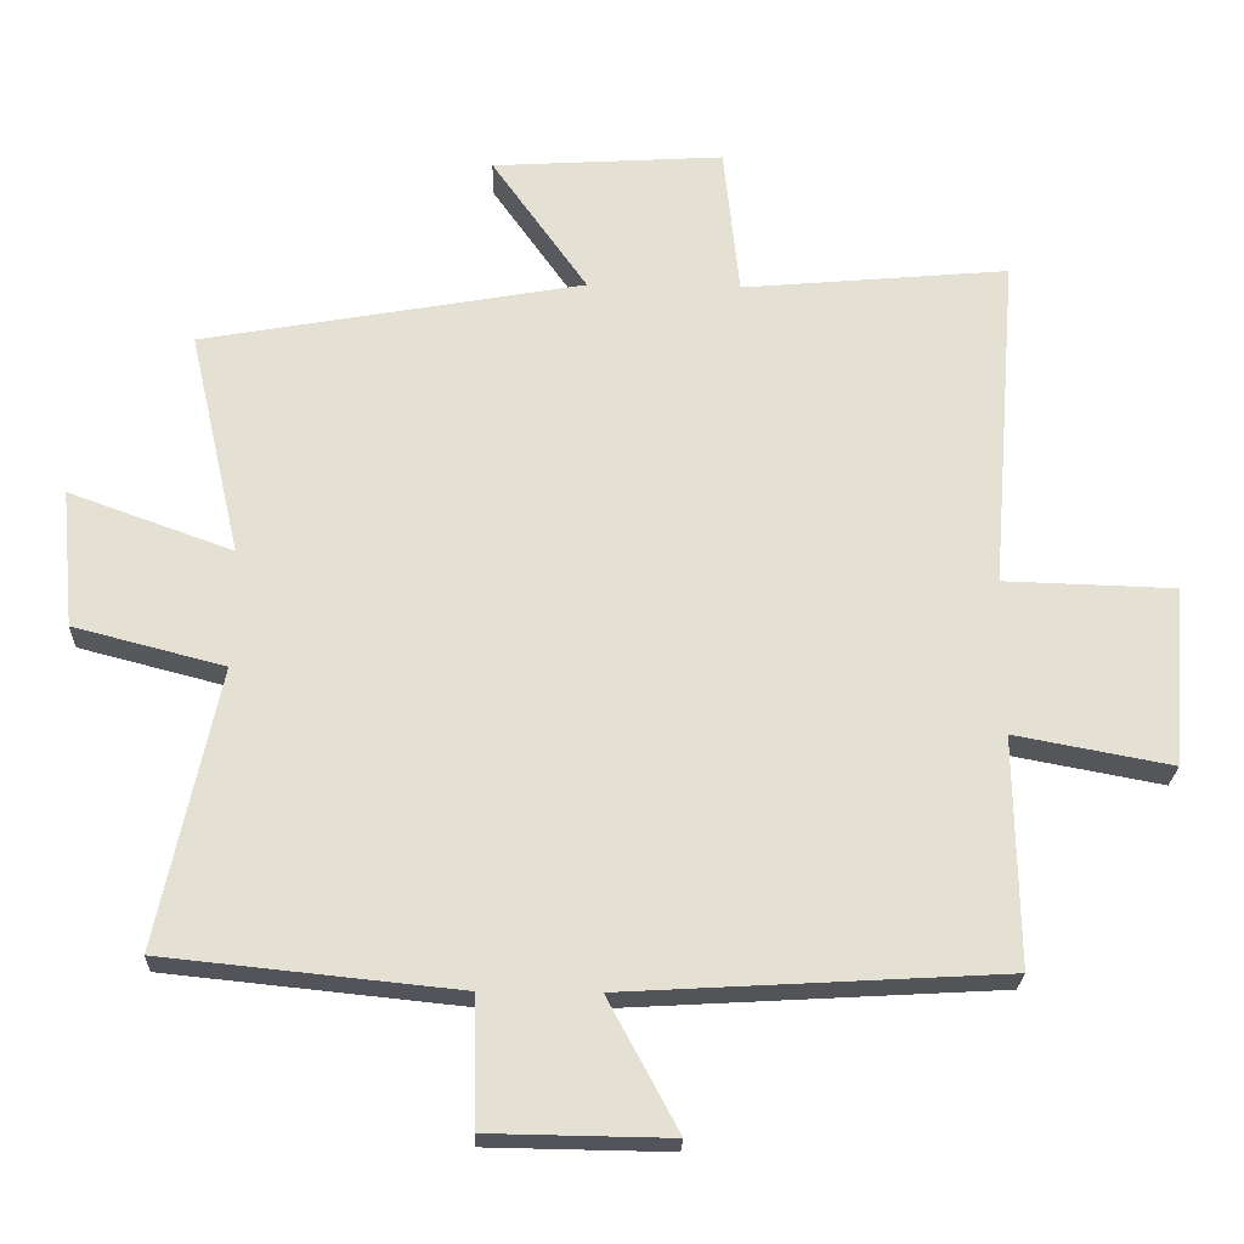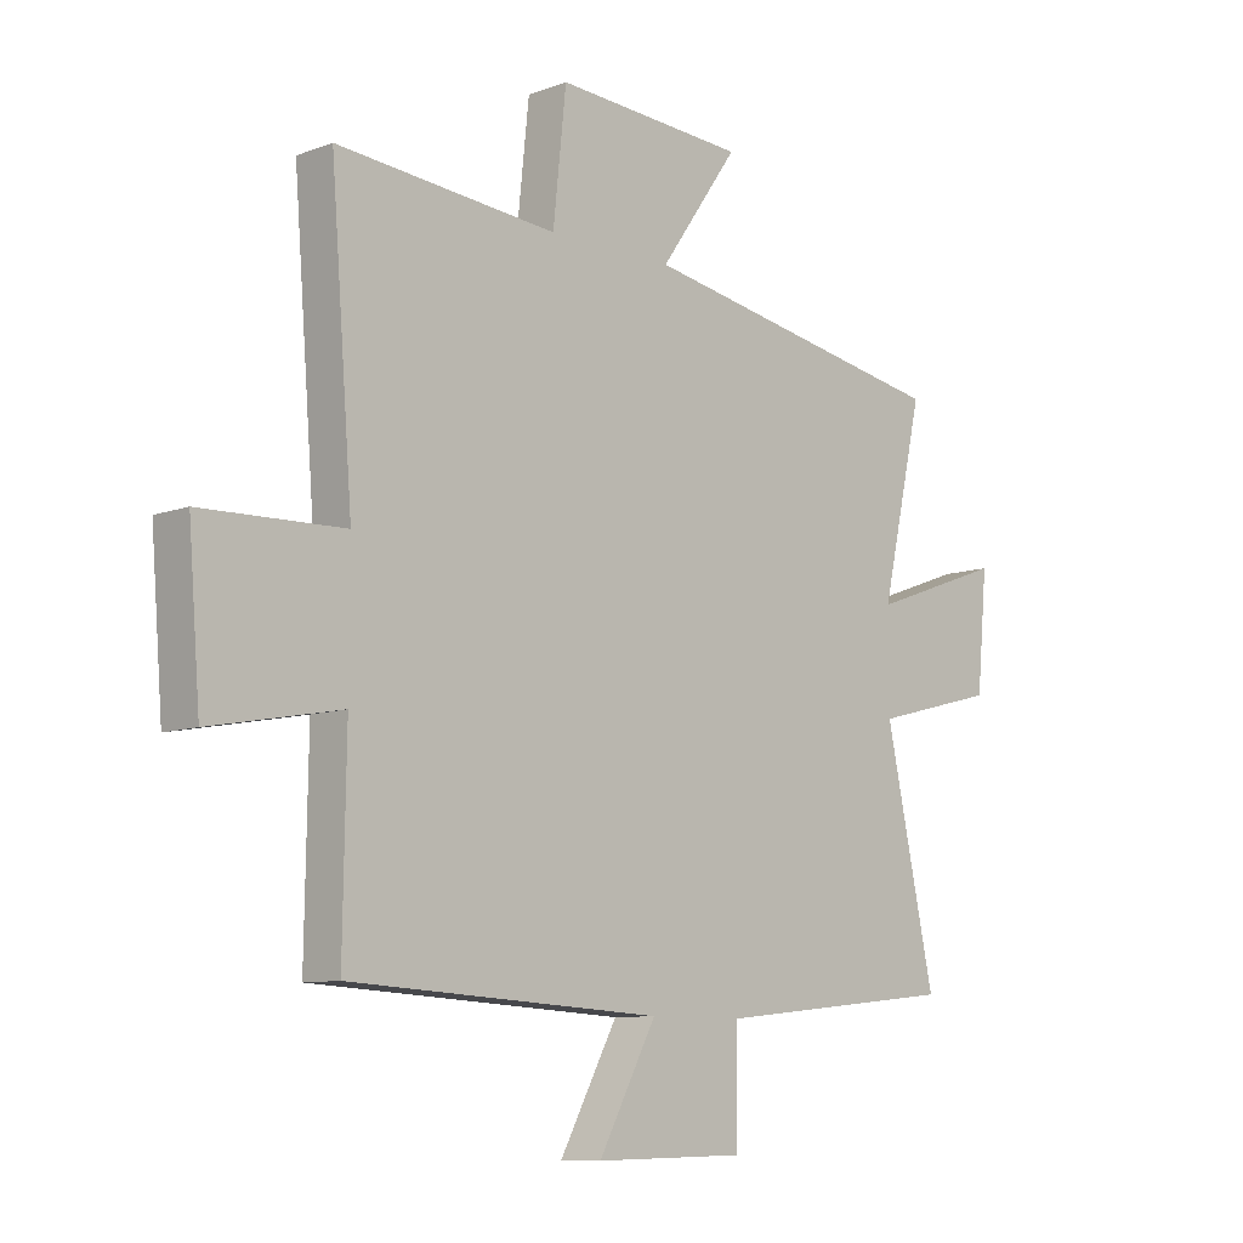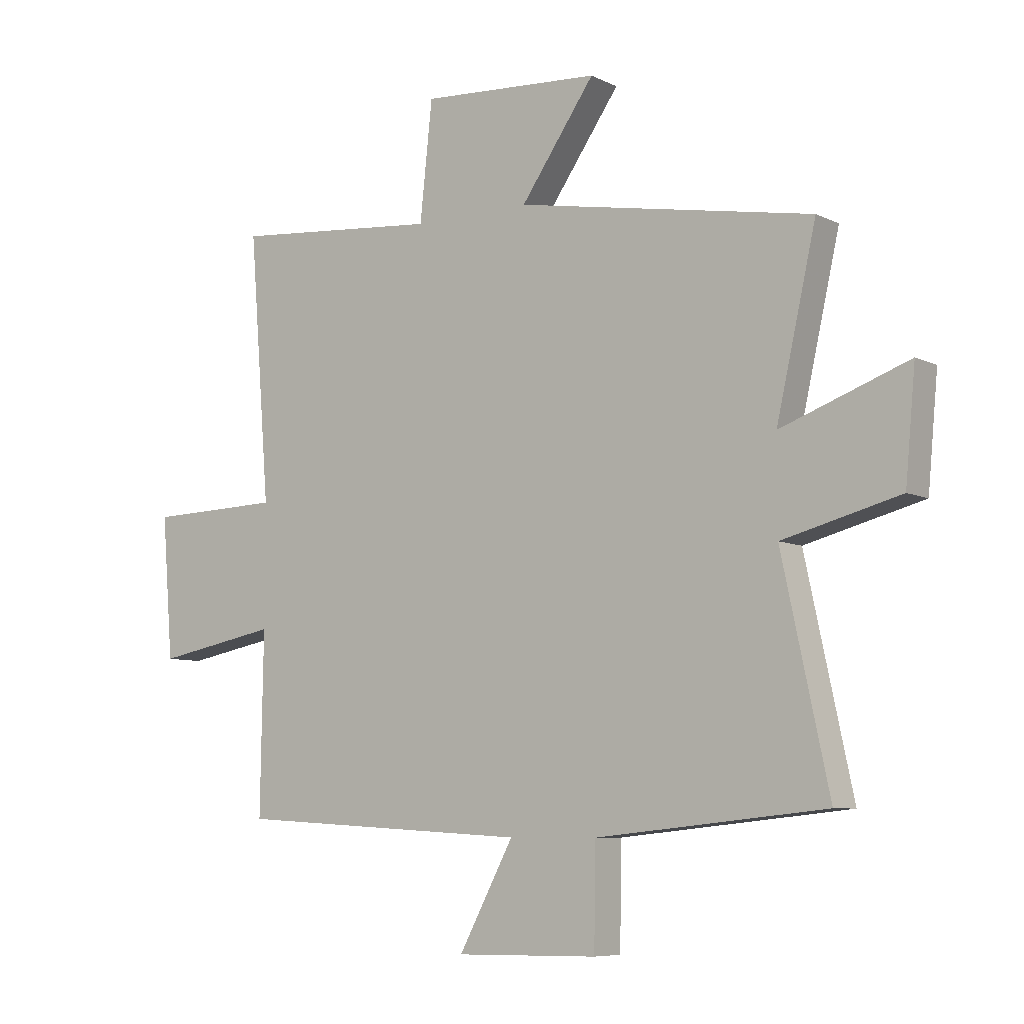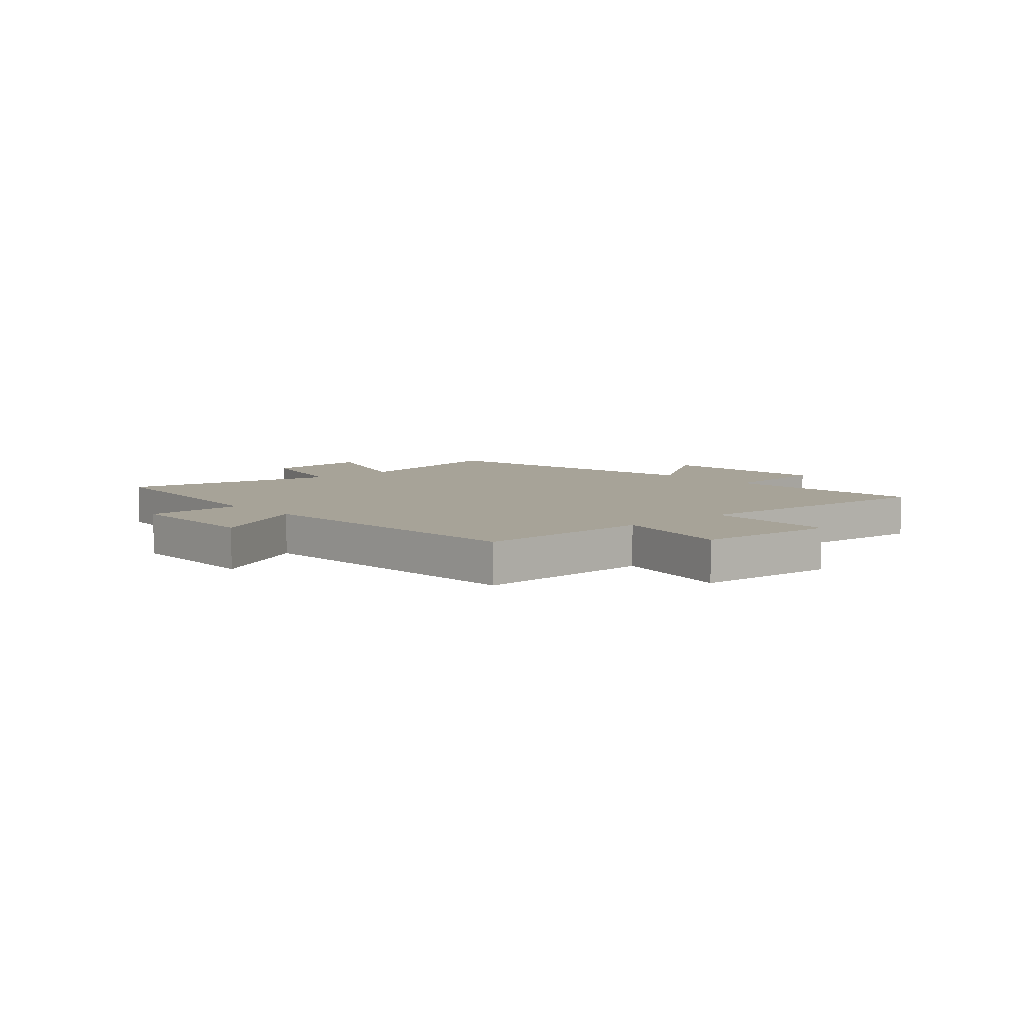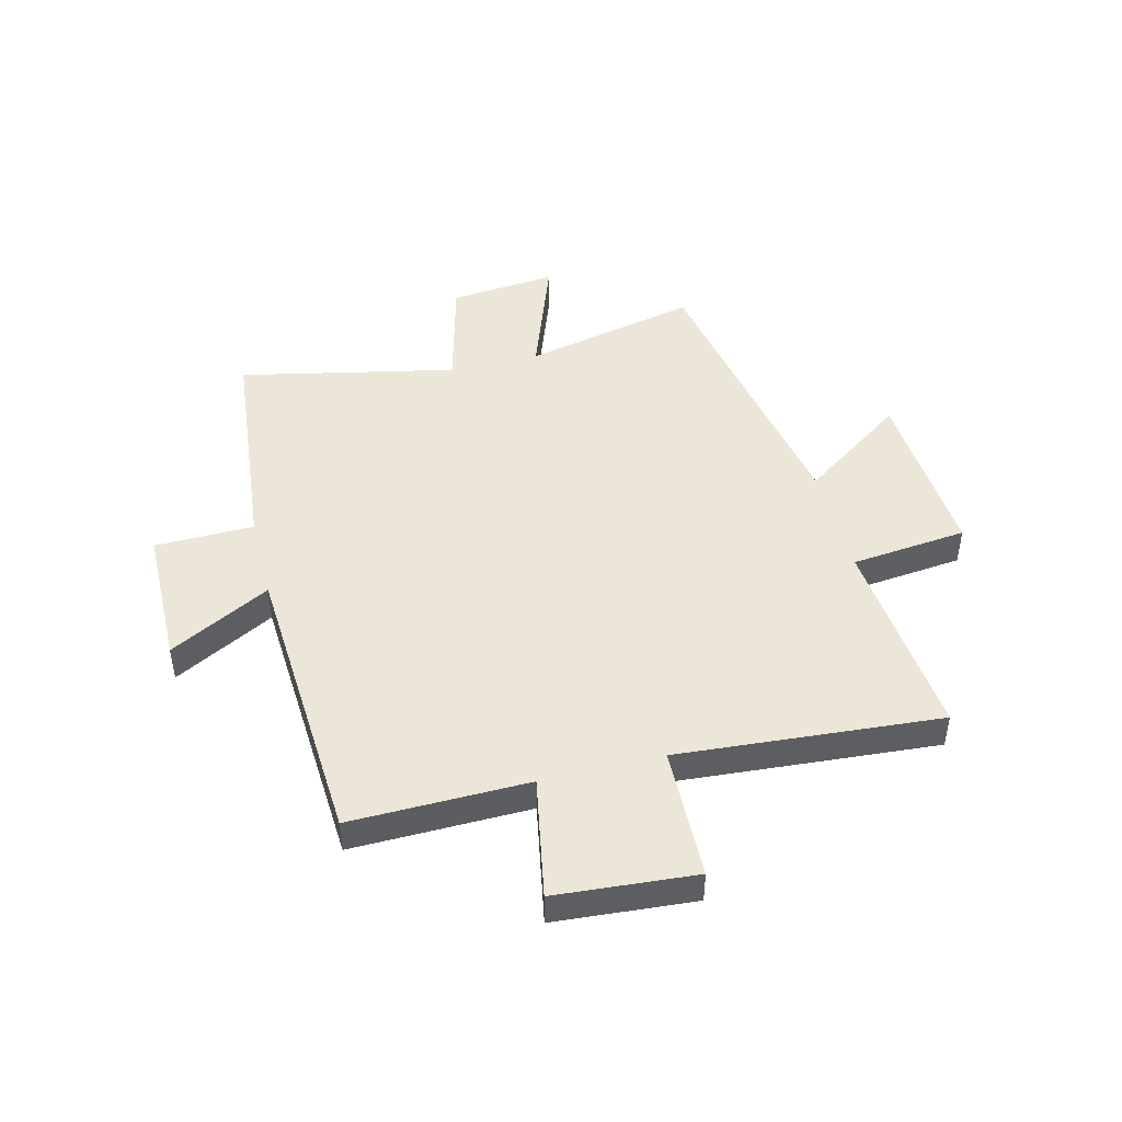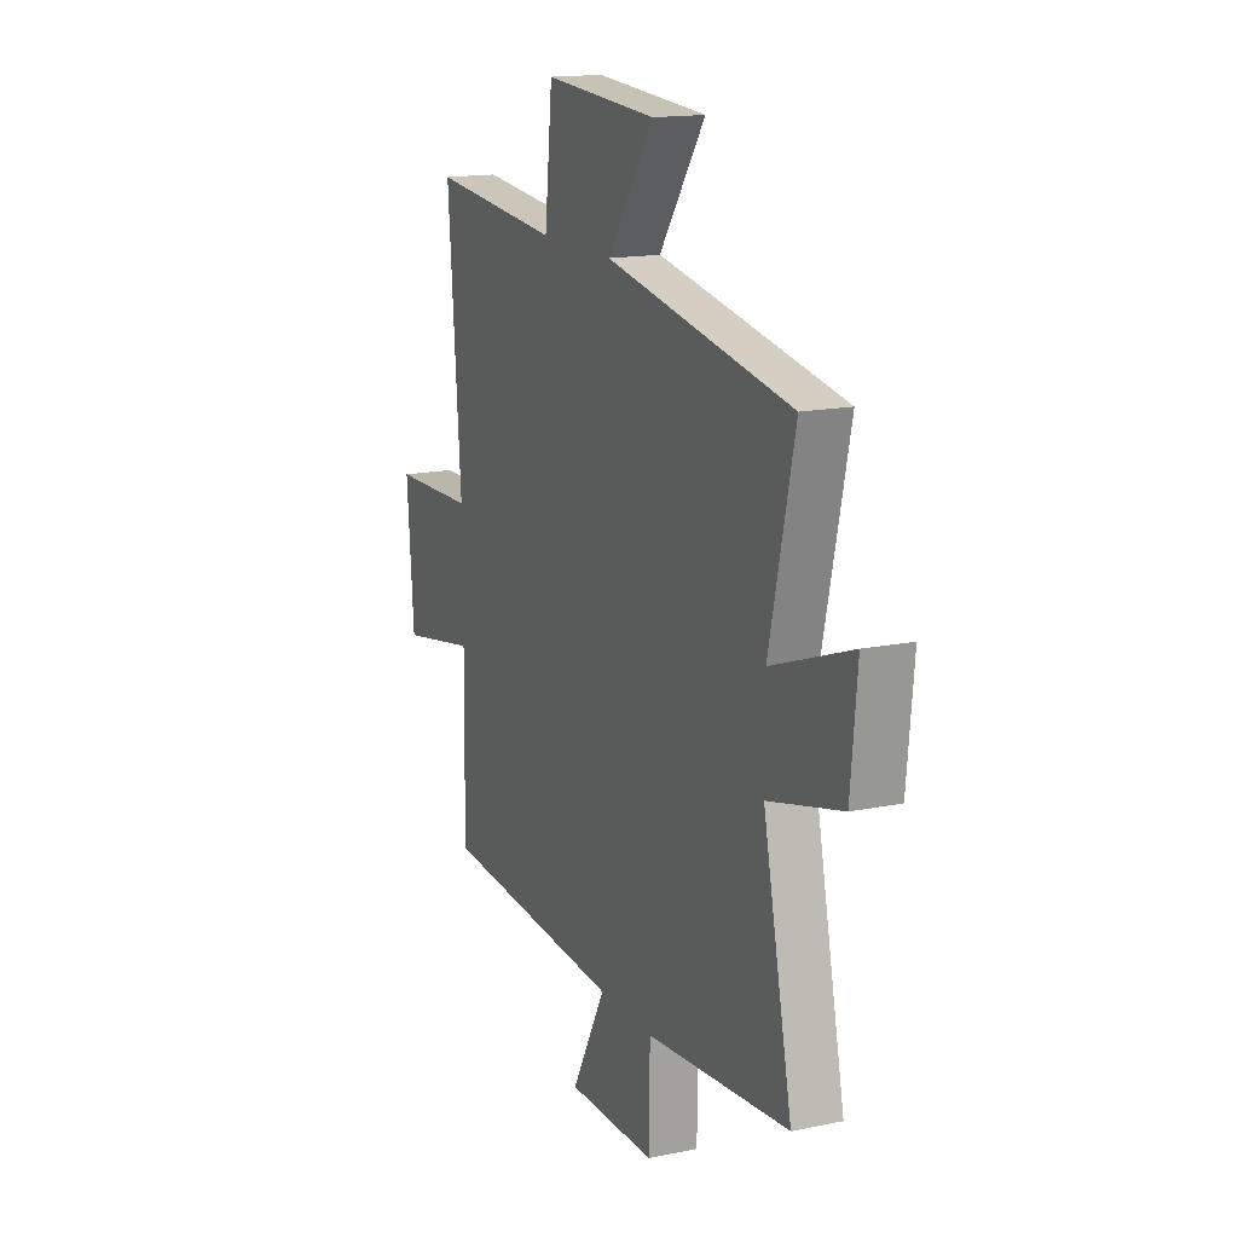
<metadata>
{"format":"obj","ext":"obj","renderer":"f3d","projection":"perspective","resolution":1024,"background":"white","views":[{"elev":-23.7,"azim":178.1,"up":"+Z"},{"elev":-9.2,"azim":-45.4,"up":"+Z"},{"elev":-7.4,"azim":36.3,"up":"+Z"},{"elev":6.8,"azim":-131.6,"up":"+Y"},{"elev":46.1,"azim":-104.2,"up":"+Y"},{"elev":15.8,"azim":66.5,"up":"+Z"}]}
</metadata>
<code>
v -0.505 0.07 -0.47
v -0.5 0.07 -0.152
v -0.718 0.07 -0.193
v -0.738 0.07 0.057
v -0.5 0.07 0.064
v -0.537 0.07 0.533
v -0.167 0.07 0.5
v -0.145 0.07 0.708
v 0.175 0.07 0.688
v 0.043 0.07 0.5
v 0.571 0.07 0.405
v 0.5 0.07 0.092
v 0.726 0.07 0.174
v 0.708 0.07 -0.018
v 0.5 0.07 -0.072
v 0.583 0.07 -0.458
v 0.176 0.07 -0.5
v 0.173 0.07 -0.677
v -0.079 0.07 -0.681
v 0.018 0.07 -0.5
v -0.505 0 -0.47
v -0.5 0 -0.152
v -0.718 0 -0.193
v -0.738 0 0.057
v -0.5 0 0.064
v -0.537 0 0.533
v -0.167 0 0.5
v -0.145 0 0.708
v 0.175 0 0.688
v 0.043 0 0.5
v 0.571 0 0.405
v 0.5 0 0.092
v 0.726 0 0.174
v 0.708 0 -0.018
v 0.5 0 -0.072
v 0.583 0 -0.458
v 0.176 0 -0.5
v 0.173 0 -0.677
v -0.079 0 -0.681
v 0.018 0 -0.5
f 17 18 19 20
f 20 1 2
f 17 20 2
f 16 17 2
f 15 16 2
f 12 13 14 15
f 12 15 2
f 12 2 3
f 11 12 3
f 10 11 3
f 7 8 9 10
f 5 6 7
f 5 7 10
f 3 4 5
f 3 5 10
f 40 39 38 37
f 22 21 40
f 22 40 37
f 22 37 36
f 22 36 35
f 35 34 33 32
f 22 35 32
f 23 22 32
f 23 32 31
f 23 31 30
f 30 29 28 27
f 27 26 25
f 30 27 25
f 25 24 23
f 30 25 23
f 1 21 22 2
f 2 22 23 3
f 3 23 24 4
f 4 24 25 5
f 5 25 26 6
f 6 26 27 7
f 7 27 28 8
f 8 28 29 9
f 9 29 30 10
f 10 30 31 11
f 11 31 32 12
f 12 32 33 13
f 13 33 34 14
f 14 34 35 15
f 15 35 36 16
f 16 36 37 17
f 17 37 38 18
f 18 38 39 19
f 19 39 40 20
f 20 40 21 1

</code>
